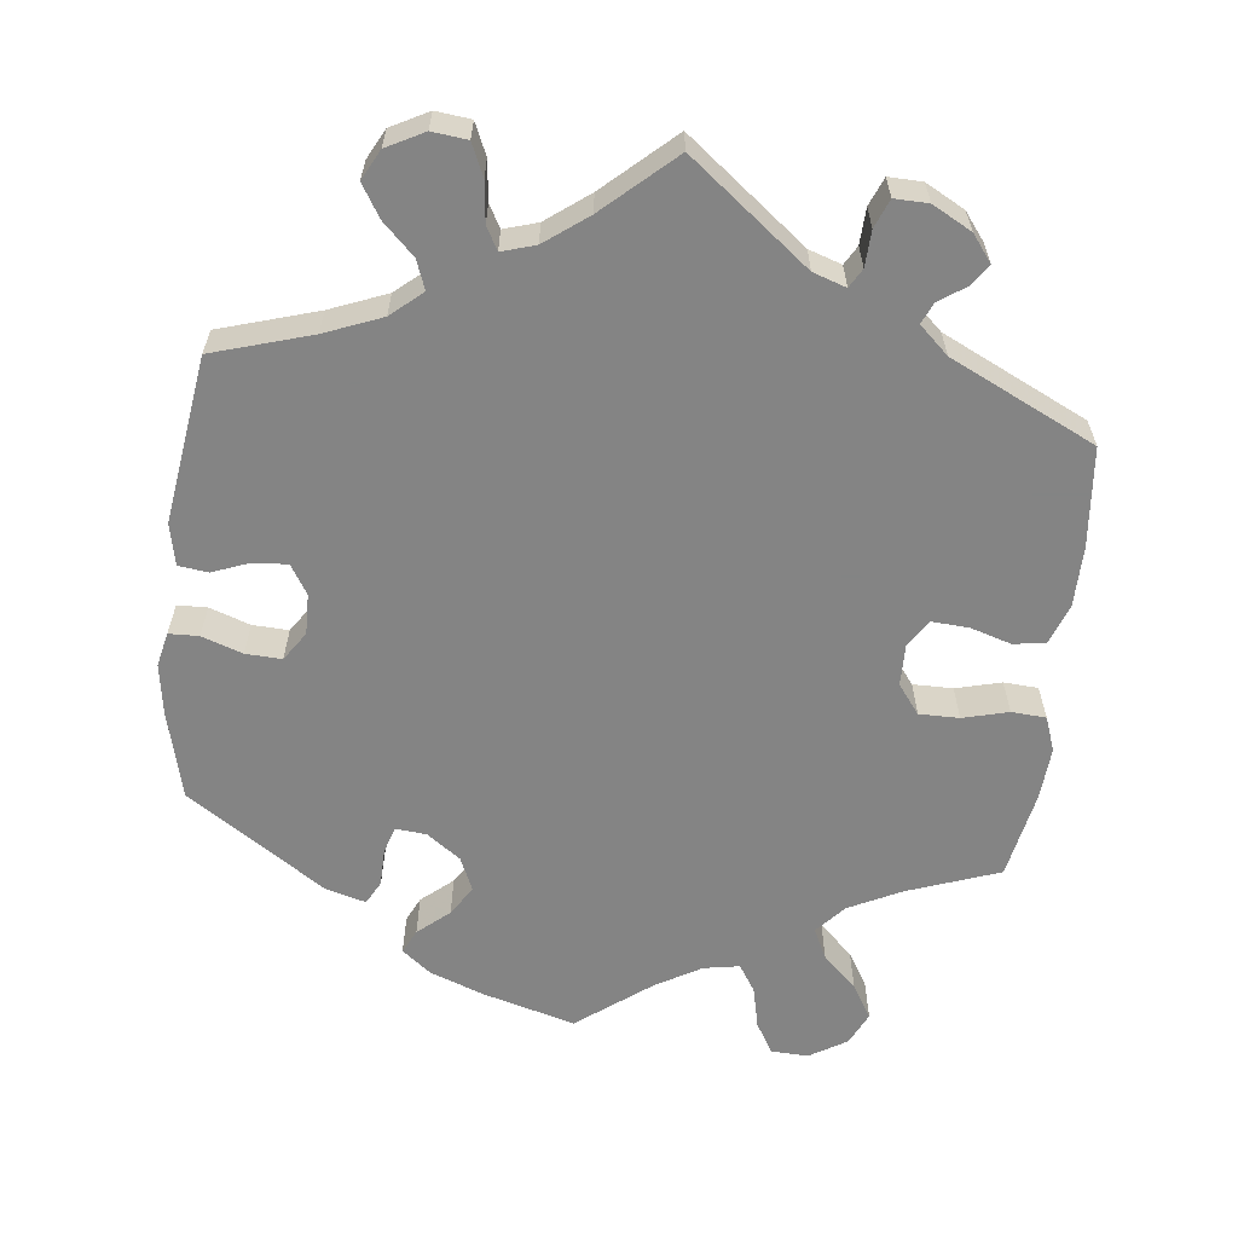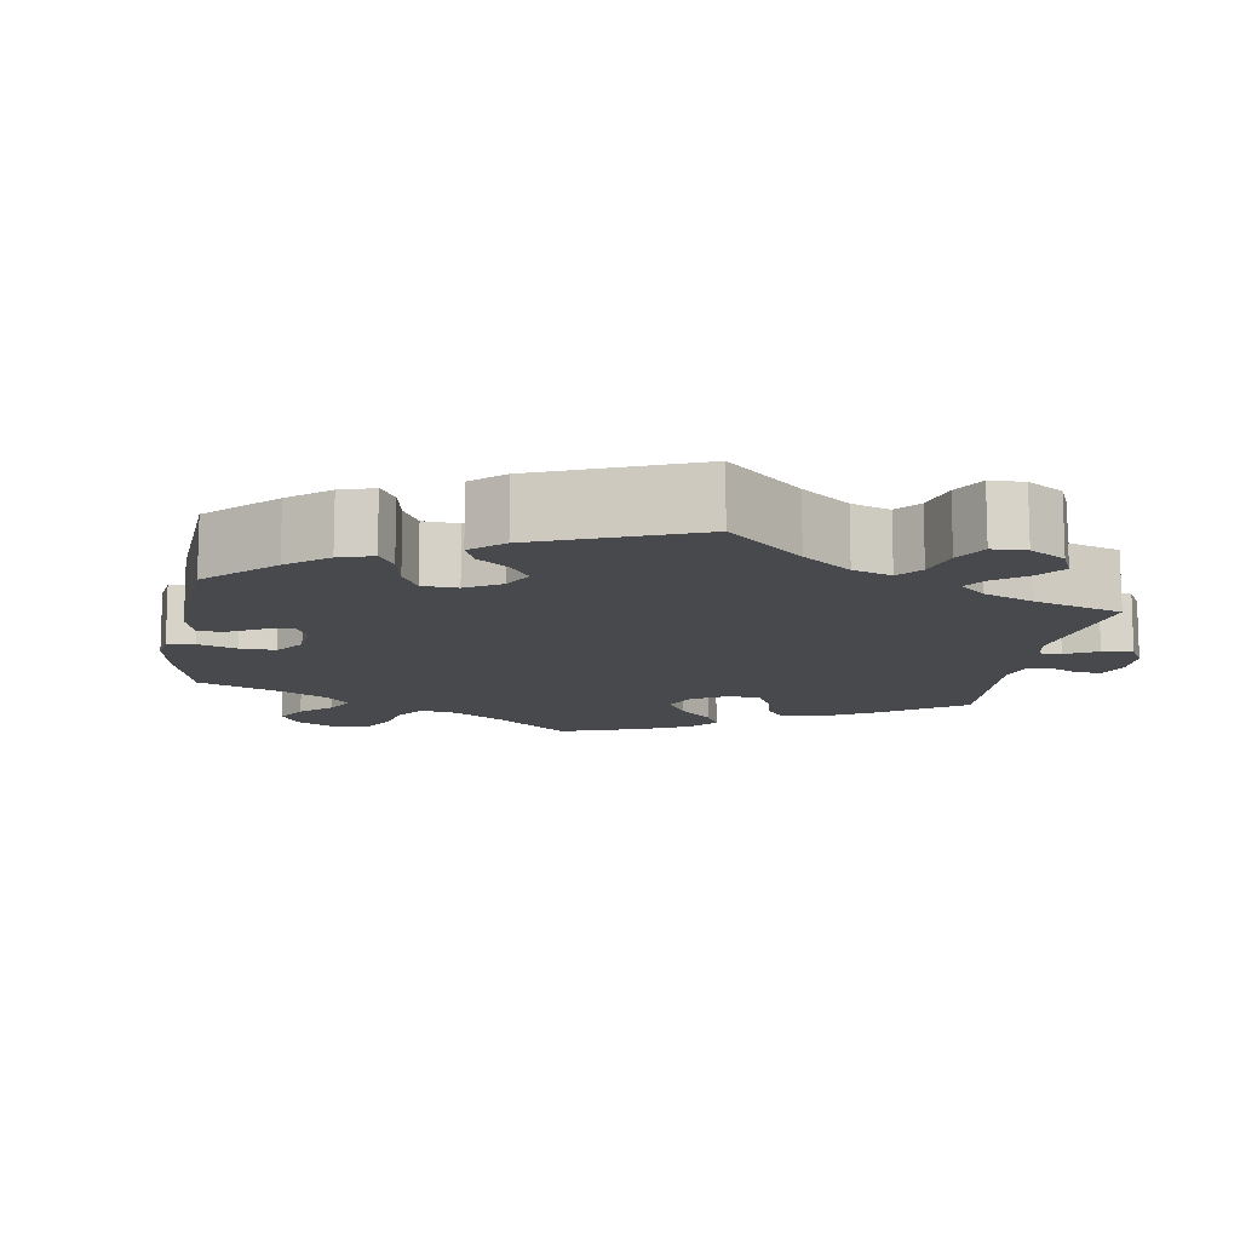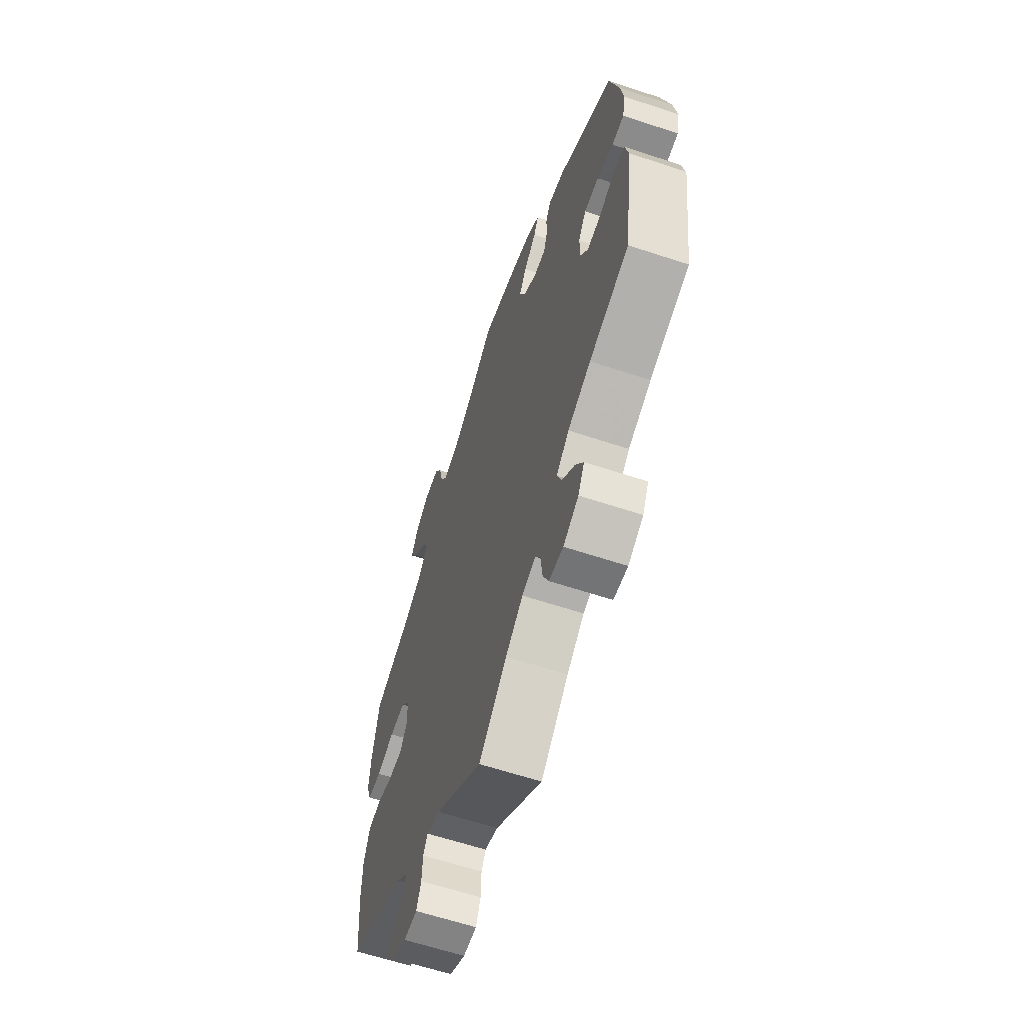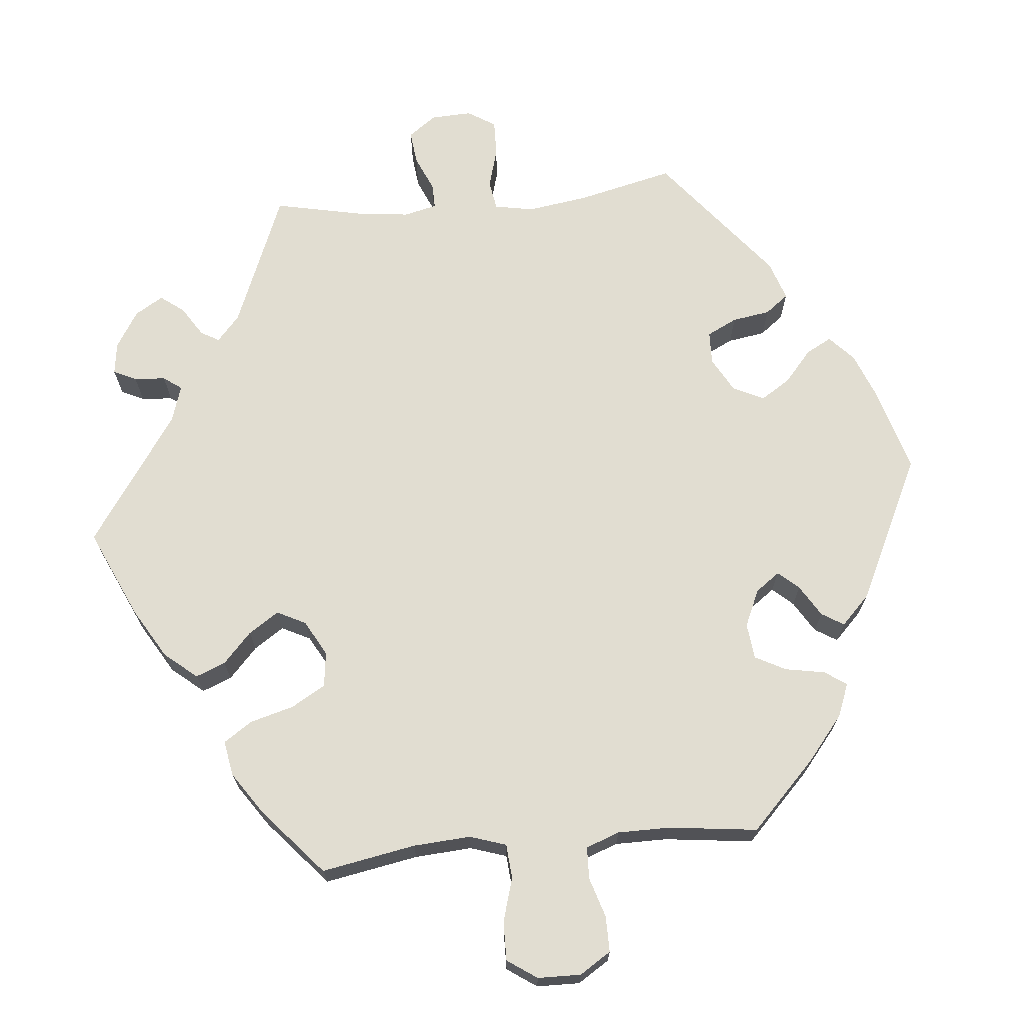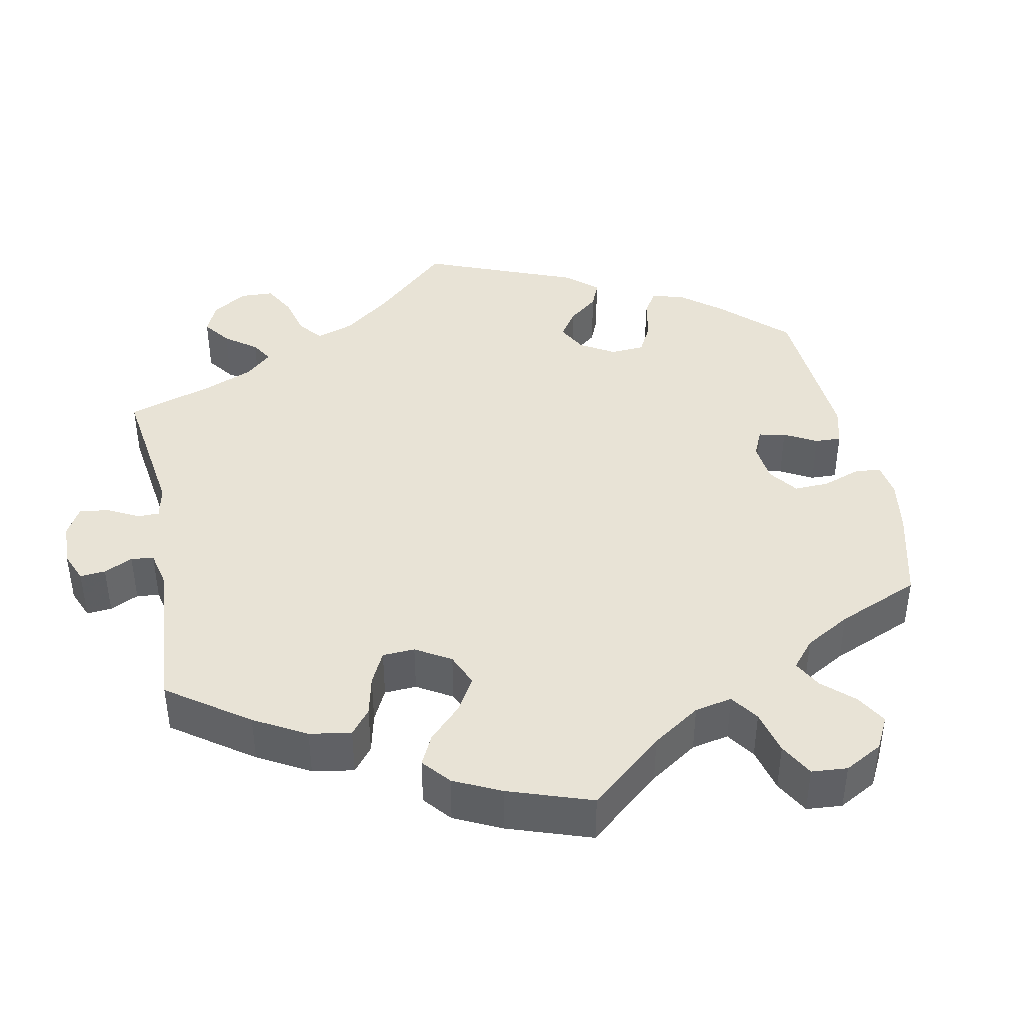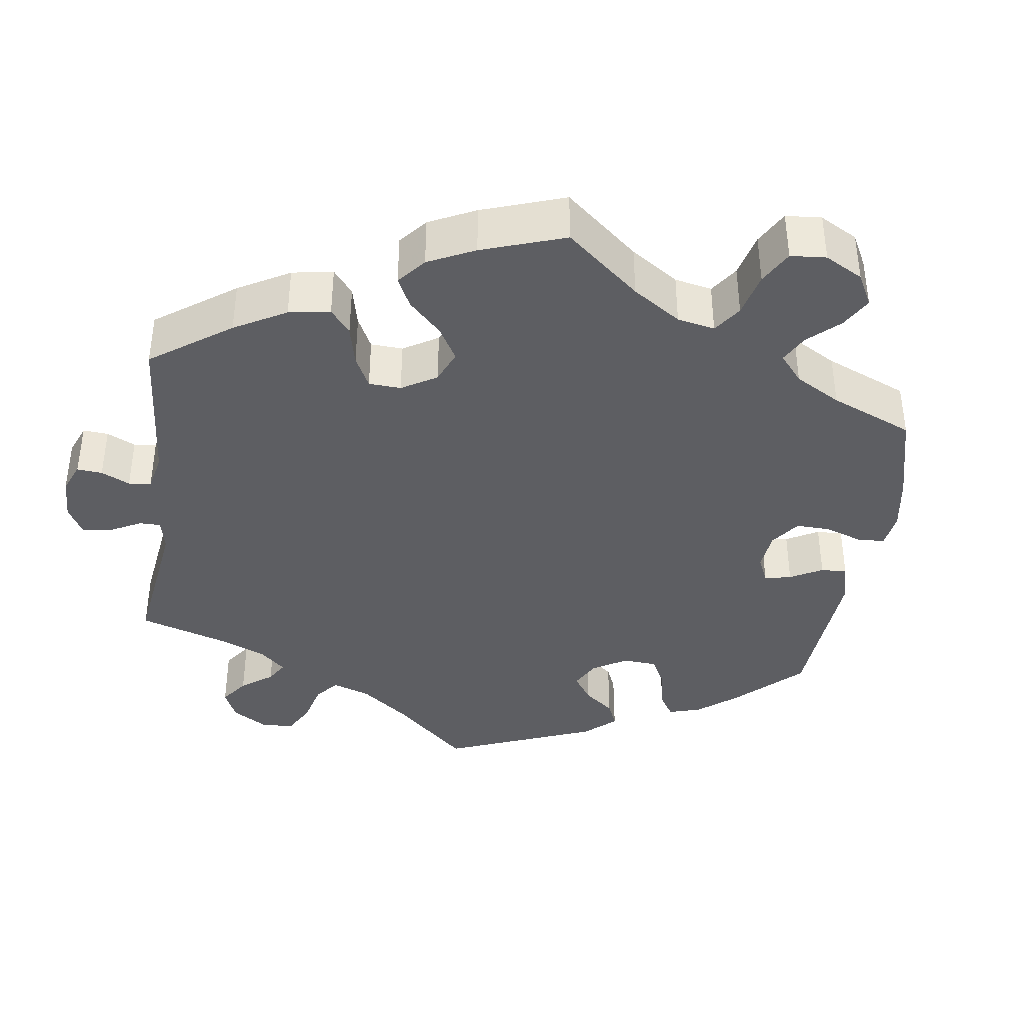
<metadata>
{"format":"obj","ext":"obj","renderer":"f3d","projection":"perspective","resolution":1024,"background":"white","views":[{"elev":-61.3,"azim":173.6,"up":"+Y"},{"elev":-12.1,"azim":110.9,"up":"+Y"},{"elev":-62.3,"azim":71.4,"up":"+Z"},{"elev":68.8,"azim":-35.5,"up":"+Y"},{"elev":41.4,"azim":-71.3,"up":"+Y"},{"elev":-38.6,"azim":-68.0,"up":"+Y"}]}
</metadata>
<code>
v -0.152 0.07 -0.459
v -0.194 0.07 -0.445
v -0.208 0.07 -0.469
v -0.21 0.07 -0.515
v -0.225 0.07 -0.551
v -0.268 0.07 -0.55
v -0.318 0.07 -0.523
v -0.344 0.07 -0.489
v -0.325 0.07 -0.462
v -0.291 0.07 -0.439
v -0.279 0.07 -0.412
v -0.316 0.07 -0.378
v -0.501 0.07 -0.289
v -0.513 0.07 -0.162
v -0.512 0.07 -0.085
v -0.493 0.07 -0.034
v -0.452 0.07 -0.028
v -0.4 0.07 -0.044
v -0.353 0.07 -0.047
v -0.33 0.07 -0.012
v -0.331 0.07 0.041
v -0.359 0.07 0.078
v -0.41 0.07 0.078
v -0.468 0.07 0.063
v -0.512 0.07 0.066
v -0.528 0.07 0.11
v -0.523 0.07 0.177
v -0.501 0.07 0.289
v -0.384 0.07 0.331
v -0.317 0.07 0.364
v -0.284 0.07 0.401
v -0.303 0.07 0.441
v -0.346 0.07 0.482
v -0.372 0.07 0.525
v -0.352 0.07 0.567
v -0.304 0.07 0.596
v -0.256 0.07 0.594
v -0.233 0.07 0.554
v -0.221 0.07 0.501
v -0.199 0.07 0.466
v -0.153 0.07 0.474
v -0.094 0.07 0.508
v -0.001 0.07 0.578
v 0.117 0.07 0.545
v 0.186 0.07 0.519
v 0.223 0.07 0.49
v 0.208 0.07 0.459
v 0.168 0.07 0.425
v 0.144 0.07 0.387
v 0.163 0.07 0.344
v 0.206 0.07 0.313
v 0.245 0.07 0.309
v 0.256 0.07 0.343
v 0.257 0.07 0.391
v 0.273 0.07 0.421
v 0.324 0.07 0.407
v 0.5 0.07 0.289
v 0.528 0.07 0.177
v 0.538 0.07 0.112
v 0.528 0.07 0.068
v 0.49 0.07 0.067
v 0.438 0.07 0.085
v 0.392 0.07 0.087
v 0.367 0.07 0.05
v 0.368 0.07 -0.002
v 0.391 0.07 -0.039
v 0.435 0.07 -0.036
v 0.482 0.07 -0.018
v 0.52 0.07 -0.023
v 0.531 0.07 -0.076
v 0.5 0.07 -0.289
v 0.374 0.07 -0.327
v 0.301 0.07 -0.356
v 0.261 0.07 -0.39
v 0.275 0.07 -0.427
v 0.315 0.07 -0.466
v 0.34 0.07 -0.507
v 0.32 0.07 -0.545
v 0.272 0.07 -0.57
v 0.227 0.07 -0.565
v 0.209 0.07 -0.524
v 0.203 0.07 -0.473
v 0.187 0.07 -0.444
v 0.144 0.07 -0.457
v 0.089 0.07 -0.498
v 0 0.07 -0.578
v -0.152 0 -0.459
v -0.194 0 -0.445
v -0.208 0 -0.469
v -0.21 0 -0.515
v -0.225 0 -0.551
v -0.268 0 -0.55
v -0.318 0 -0.523
v -0.344 0 -0.489
v -0.325 0 -0.462
v -0.291 0 -0.439
v -0.279 0 -0.412
v -0.316 0 -0.378
v -0.501 0 -0.289
v -0.513 0 -0.162
v -0.512 0 -0.085
v -0.493 0 -0.034
v -0.452 0 -0.028
v -0.4 0 -0.044
v -0.353 0 -0.047
v -0.33 0 -0.012
v -0.331 0 0.041
v -0.359 0 0.078
v -0.41 0 0.078
v -0.468 0 0.063
v -0.512 0 0.066
v -0.528 0 0.11
v -0.523 0 0.177
v -0.501 0 0.289
v -0.384 0 0.331
v -0.317 0 0.364
v -0.284 0 0.401
v -0.303 0 0.441
v -0.346 0 0.482
v -0.372 0 0.525
v -0.352 0 0.567
v -0.304 0 0.596
v -0.256 0 0.594
v -0.233 0 0.554
v -0.221 0 0.501
v -0.199 0 0.466
v -0.153 0 0.474
v -0.094 0 0.508
v -0.001 0 0.578
v 0.117 0 0.545
v 0.186 0 0.519
v 0.223 0 0.49
v 0.208 0 0.459
v 0.168 0 0.425
v 0.144 0 0.387
v 0.163 0 0.344
v 0.206 0 0.313
v 0.245 0 0.309
v 0.256 0 0.343
v 0.257 0 0.391
v 0.273 0 0.421
v 0.324 0 0.407
v 0.5 0 0.289
v 0.528 0 0.177
v 0.538 0 0.112
v 0.528 0 0.068
v 0.49 0 0.067
v 0.438 0 0.085
v 0.392 0 0.087
v 0.367 0 0.05
v 0.368 0 -0.002
v 0.391 0 -0.039
v 0.435 0 -0.036
v 0.482 0 -0.018
v 0.52 0 -0.023
v 0.531 0 -0.076
v 0.5 0 -0.289
v 0.374 0 -0.327
v 0.301 0 -0.356
v 0.261 0 -0.39
v 0.275 0 -0.427
v 0.315 0 -0.466
v 0.34 0 -0.507
v 0.32 0 -0.545
v 0.272 0 -0.57
v 0.227 0 -0.565
v 0.209 0 -0.524
v 0.203 0 -0.473
v 0.187 0 -0.444
v 0.144 0 -0.457
v 0.089 0 -0.498
v 0 0 -0.578
f 85 86 1
f 84 85 1 2
f 83 84 2
f 79 80 81 82
f 79 82 83
f 78 79 83
f 75 76 77 78
f 75 78 83
f 74 75 83 2
f 69 70 71 72
f 67 68 69 72
f 66 67 72 73
f 65 66 73 74
f 59 60 61 62
f 59 62 63
f 58 59 63
f 57 58 63
f 56 57 63 64
f 53 54 55 56
f 52 53 56 64
f 45 46 47 48
f 45 48 49
f 42 43 44 45
f 41 42 45 49
f 40 41 49 50
f 36 37 38 39
f 36 39 40
f 35 36 40
f 32 33 34 35
f 31 32 35 40
f 30 31 40 50
f 26 27 28 29
f 23 24 25 26
f 22 23 26 29
f 21 22 29 30
f 15 16 17 18
f 15 18 19
f 12 13 14 15
f 11 12 15 19
f 7 8 9 10
f 7 10 11
f 6 7 11
f 3 4 5 6
f 2 3 6 11
f 51 52 64 65
f 20 21 30 50
f 50 51 65 74
f 19 20 50 74
f 2 11 19 74
f 87 172 171
f 88 87 171 170
f 88 170 169
f 168 167 166 165
f 169 168 165
f 169 165 164
f 164 163 162 161
f 169 164 161
f 88 169 161 160
f 158 157 156 155
f 158 155 154 153
f 159 158 153 152
f 160 159 152 151
f 148 147 146 145
f 149 148 145
f 149 145 144
f 149 144 143
f 150 149 143 142
f 142 141 140 139
f 150 142 139 138
f 134 133 132 131
f 135 134 131
f 131 130 129 128
f 135 131 128 127
f 136 135 127 126
f 125 124 123 122
f 126 125 122
f 126 122 121
f 121 120 119 118
f 126 121 118 117
f 136 126 117 116
f 115 114 113 112
f 112 111 110 109
f 115 112 109 108
f 116 115 108 107
f 104 103 102 101
f 105 104 101
f 101 100 99 98
f 105 101 98 97
f 96 95 94 93
f 97 96 93
f 97 93 92
f 92 91 90 89
f 97 92 89 88
f 151 150 138 137
f 136 116 107 106
f 160 151 137 136
f 160 136 106 105
f 160 105 97 88
f 1 87 88 2
f 2 88 89 3
f 3 89 90 4
f 4 90 91 5
f 5 91 92 6
f 6 92 93 7
f 7 93 94 8
f 8 94 95 9
f 9 95 96 10
f 10 96 97 11
f 11 97 98 12
f 12 98 99 13
f 13 99 100 14
f 14 100 101 15
f 15 101 102 16
f 16 102 103 17
f 17 103 104 18
f 18 104 105 19
f 19 105 106 20
f 20 106 107 21
f 21 107 108 22
f 22 108 109 23
f 23 109 110 24
f 24 110 111 25
f 25 111 112 26
f 26 112 113 27
f 27 113 114 28
f 28 114 115 29
f 29 115 116 30
f 30 116 117 31
f 31 117 118 32
f 32 118 119 33
f 33 119 120 34
f 34 120 121 35
f 35 121 122 36
f 36 122 123 37
f 37 123 124 38
f 38 124 125 39
f 39 125 126 40
f 40 126 127 41
f 41 127 128 42
f 42 128 129 43
f 43 129 130 44
f 44 130 131 45
f 45 131 132 46
f 46 132 133 47
f 47 133 134 48
f 48 134 135 49
f 49 135 136 50
f 50 136 137 51
f 51 137 138 52
f 52 138 139 53
f 53 139 140 54
f 54 140 141 55
f 55 141 142 56
f 56 142 143 57
f 57 143 144 58
f 58 144 145 59
f 59 145 146 60
f 60 146 147 61
f 61 147 148 62
f 62 148 149 63
f 63 149 150 64
f 64 150 151 65
f 65 151 152 66
f 66 152 153 67
f 67 153 154 68
f 68 154 155 69
f 69 155 156 70
f 70 156 157 71
f 71 157 158 72
f 72 158 159 73
f 73 159 160 74
f 74 160 161 75
f 75 161 162 76
f 76 162 163 77
f 77 163 164 78
f 78 164 165 79
f 79 165 166 80
f 80 166 167 81
f 81 167 168 82
f 82 168 169 83
f 83 169 170 84
f 84 170 171 85
f 85 171 172 86
f 86 172 87 1

</code>
